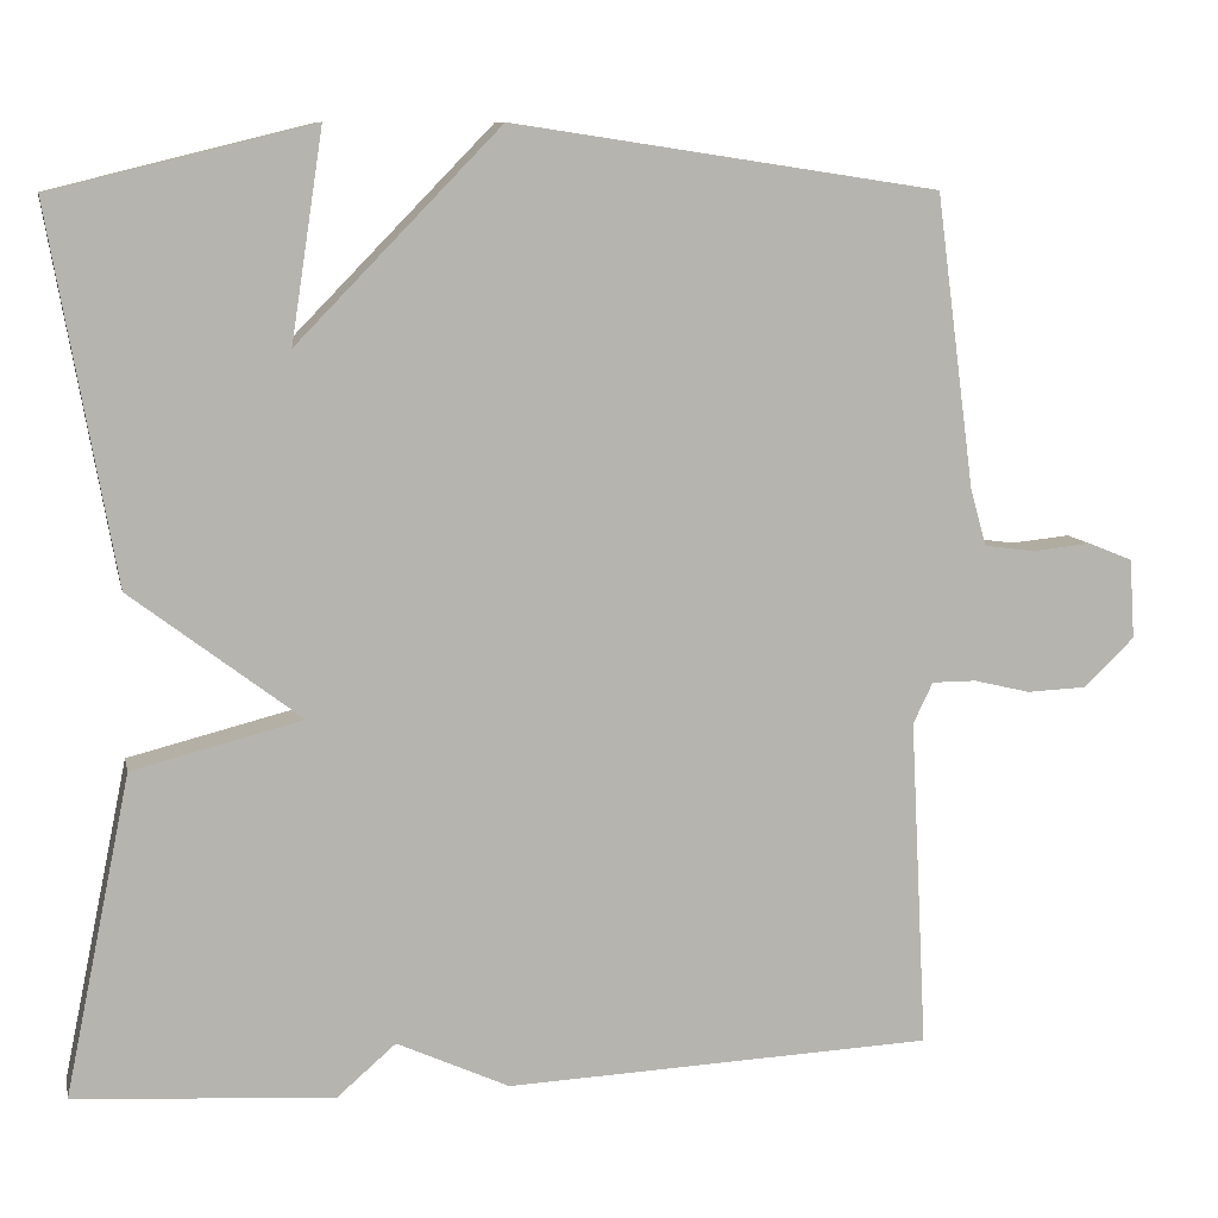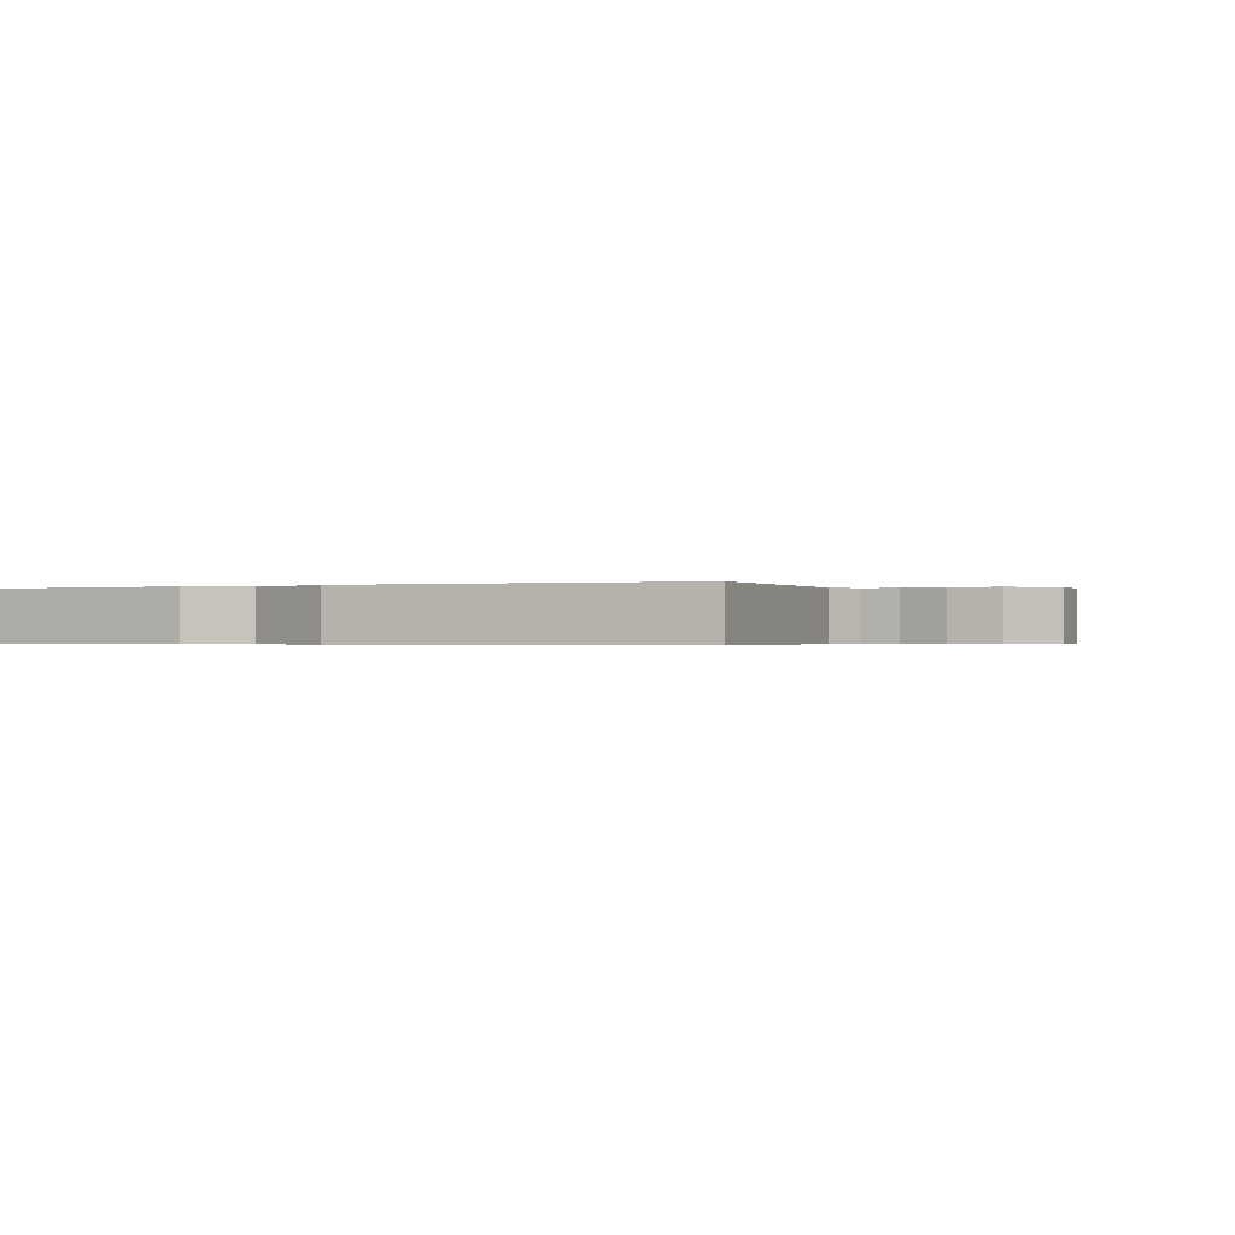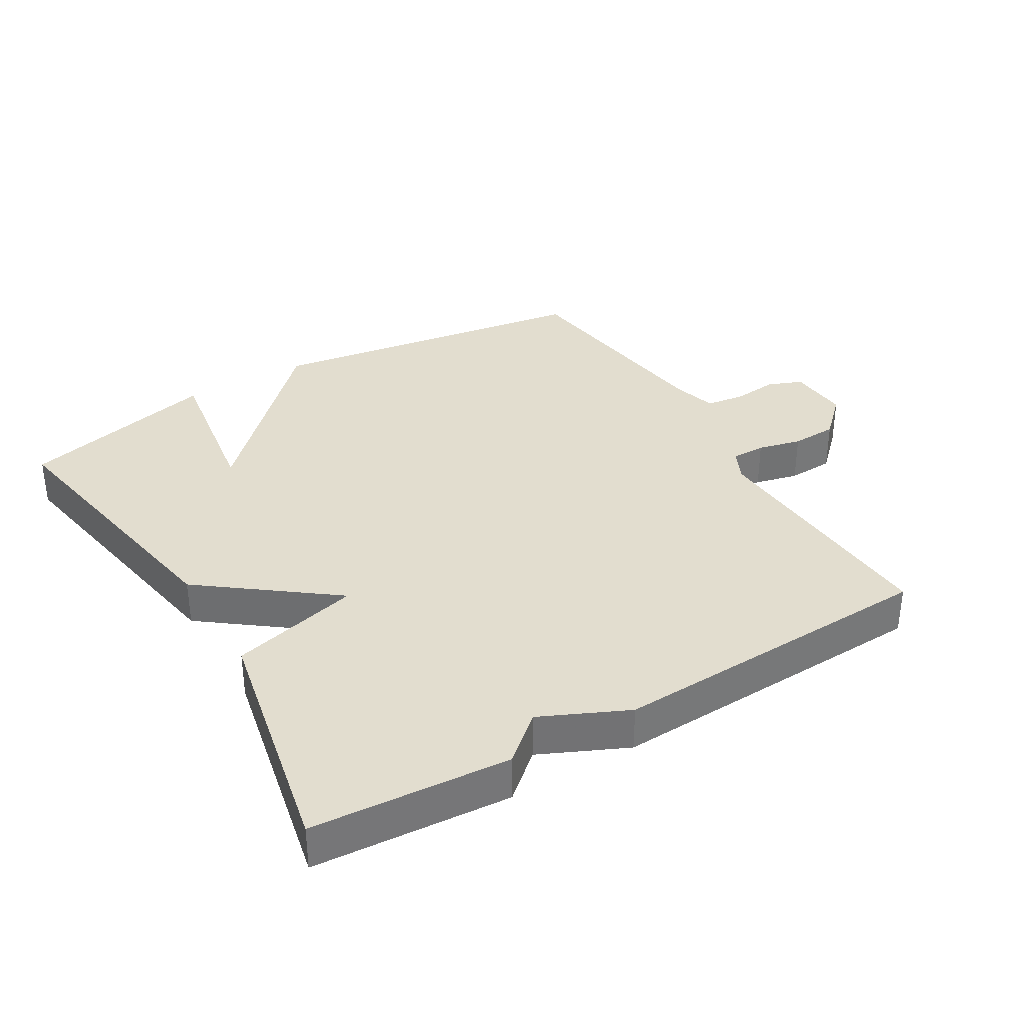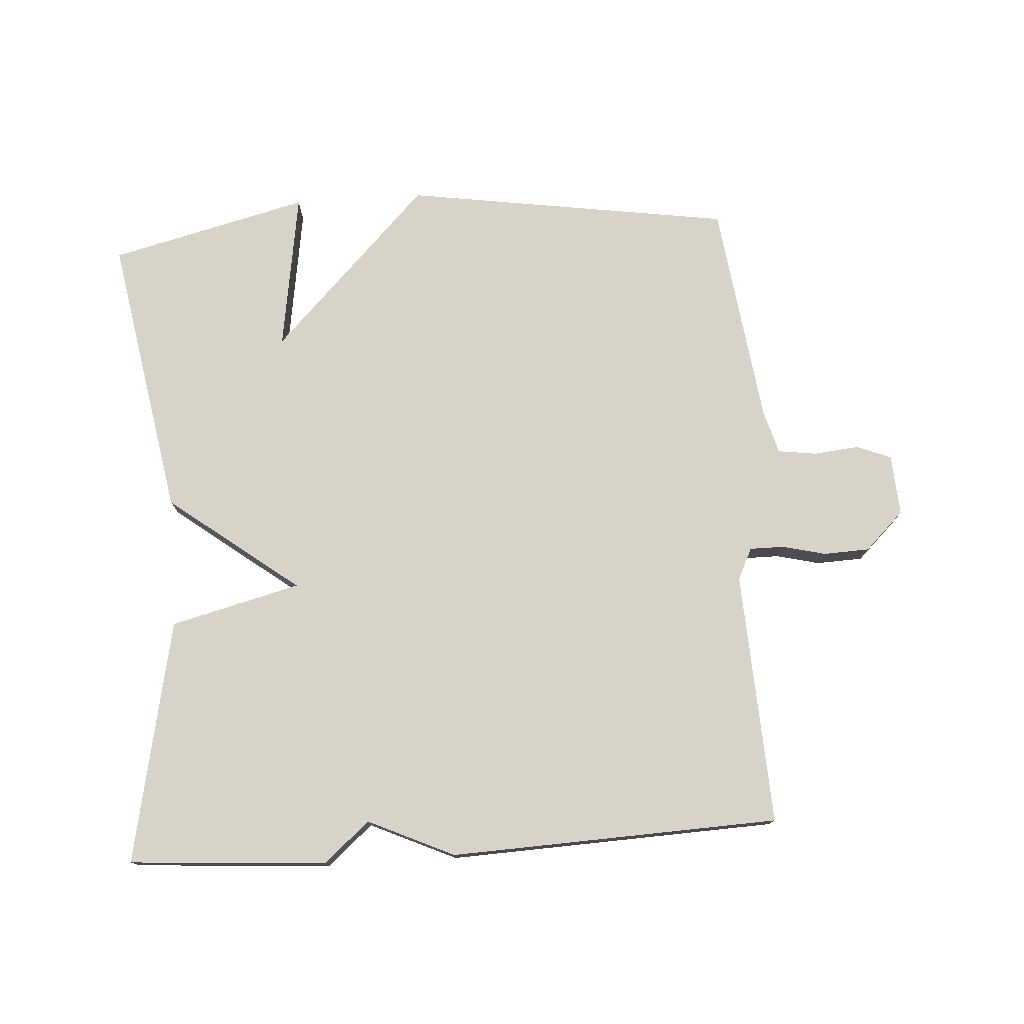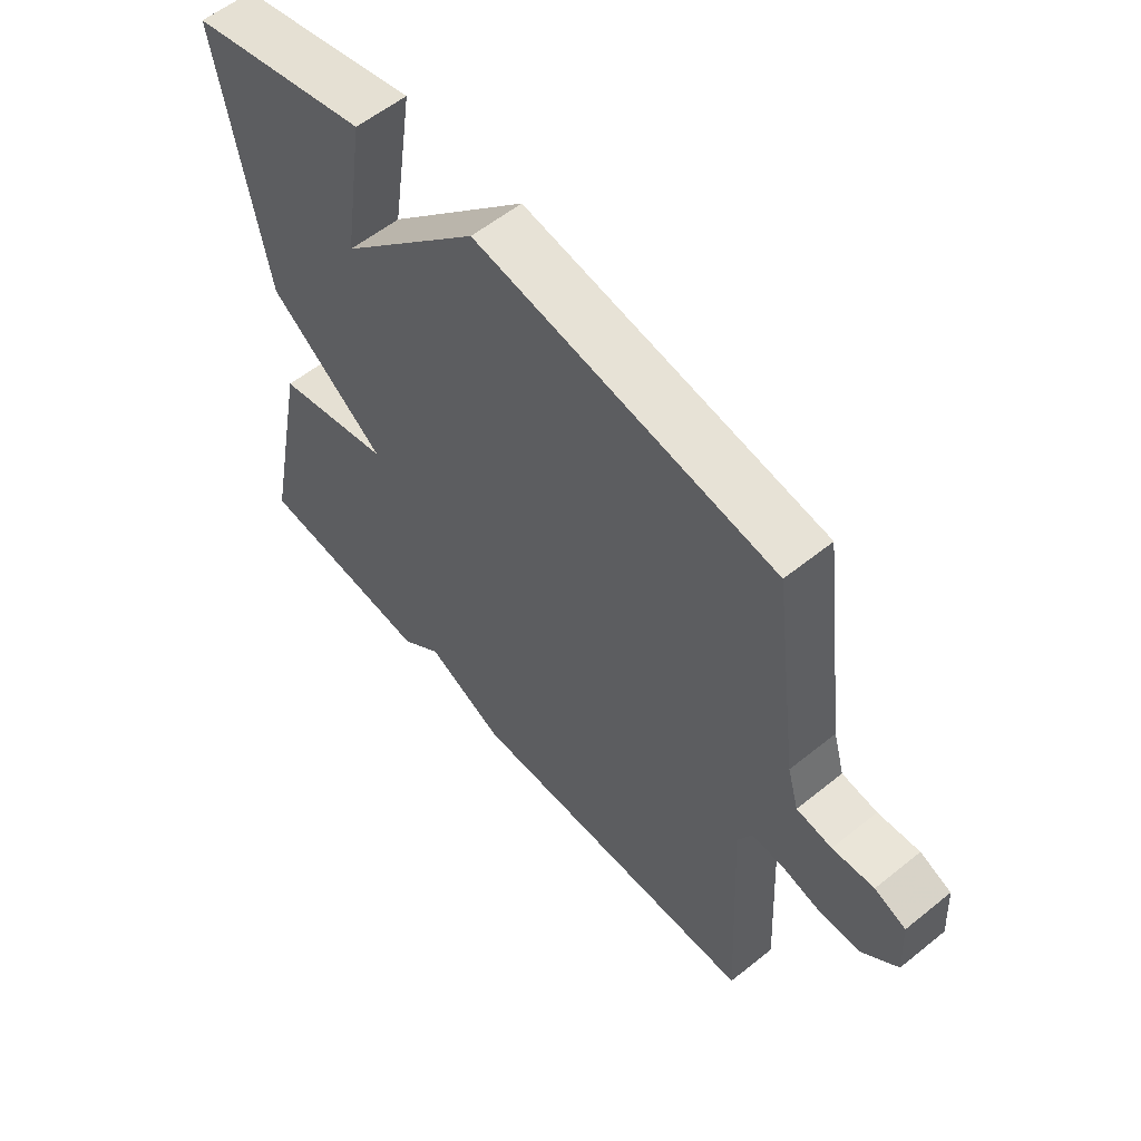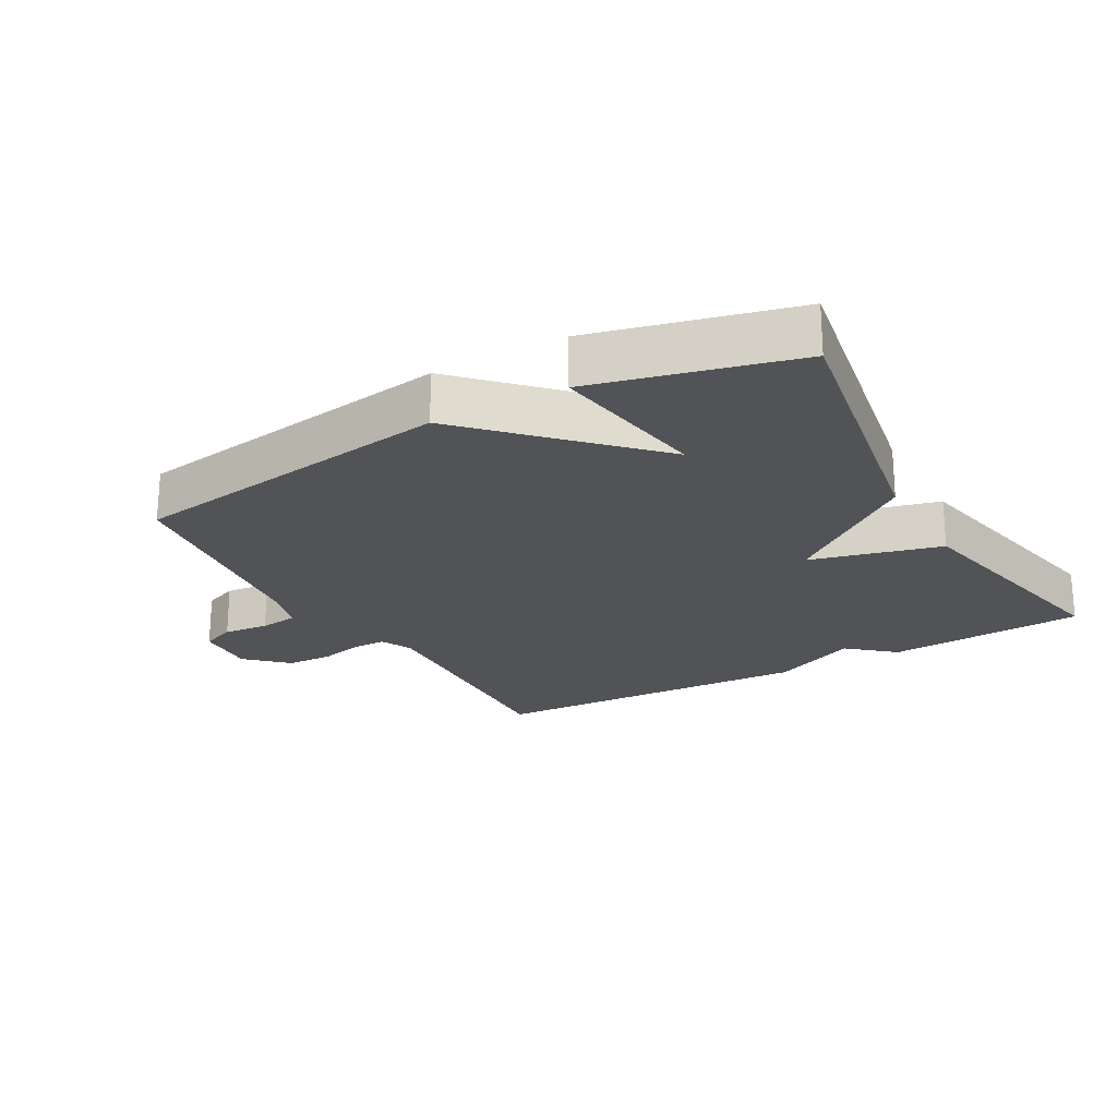
<metadata>
{"format":"obj","ext":"obj","renderer":"f3d","projection":"perspective","resolution":1024,"background":"white","views":[{"elev":9.3,"azim":168.0,"up":"+Z"},{"elev":-0.4,"azim":-154.9,"up":"+Y"},{"elev":34.8,"azim":149.3,"up":"+Y"},{"elev":76.3,"azim":176.3,"up":"+Y"},{"elev":57.6,"azim":-129.9,"up":"+Z"},{"elev":-22.2,"azim":29.4,"up":"+Y"}]}
</metadata>
<code>
v -0.5 0.07 -0.5
v -0.48 0.07 -0.115
v -0.503 0.07 -0.067
v -0.555 0.07 -0.067
v -0.621 0.07 -0.083
v -0.691 0.07 -0.08
v -0.75 0.07 -0.023
v -0.744 0.07 0.07
v -0.692 0.07 0.091
v -0.623 0.07 0.084
v -0.564 0.07 0.092
v -0.545 0.07 0.159
v -0.5 0.07 0.5
v -0.002 0.07 0.575
v 0.235 0.07 0.332
v 0.198 0.07 0.575
v 0.5 0.07 0.5
v 0.424 0.07 0.07
v 0.227 0.07 -0.08
v 0.424 0.07 -0.13
v 0.5 0.07 -0.5
v 0.2 0.07 -0.521
v 0.131 0.07 -0.461
v 0 0.07 -0.521
v -0.5 0 -0.5
v -0.48 0 -0.115
v -0.503 0 -0.067
v -0.555 0 -0.067
v -0.621 0 -0.083
v -0.691 0 -0.08
v -0.75 0 -0.023
v -0.744 0 0.07
v -0.692 0 0.091
v -0.623 0 0.084
v -0.564 0 0.092
v -0.545 0 0.159
v -0.5 0 0.5
v -0.002 0 0.575
v 0.235 0 0.332
v 0.198 0 0.575
v 0.5 0 0.5
v 0.424 0 0.07
v 0.227 0 -0.08
v 0.424 0 -0.13
v 0.5 0 -0.5
v 0.2 0 -0.521
v 0.131 0 -0.461
v 0 0 -0.521
f 23 24 1 2
f 21 22 23
f 20 21 23
f 19 20 23
f 19 23 2 3
f 18 19 3
f 15 16 17 18
f 18 3 4
f 15 18 4
f 14 15 4
f 13 14 4
f 12 13 4
f 11 12 4
f 5 6 7
f 4 5 7
f 11 4 7
f 10 11 7
f 7 8 9 10
f 26 25 48 47
f 47 46 45
f 47 45 44
f 47 44 43
f 27 26 47 43
f 27 43 42
f 42 41 40 39
f 28 27 42
f 28 42 39
f 28 39 38
f 28 38 37
f 28 37 36
f 28 36 35
f 31 30 29
f 31 29 28
f 31 28 35
f 31 35 34
f 34 33 32 31
f 1 25 26 2
f 2 26 27 3
f 3 27 28 4
f 4 28 29 5
f 5 29 30 6
f 6 30 31 7
f 7 31 32 8
f 8 32 33 9
f 9 33 34 10
f 10 34 35 11
f 11 35 36 12
f 12 36 37 13
f 13 37 38 14
f 14 38 39 15
f 15 39 40 16
f 16 40 41 17
f 17 41 42 18
f 18 42 43 19
f 19 43 44 20
f 20 44 45 21
f 21 45 46 22
f 22 46 47 23
f 23 47 48 24
f 24 48 25 1

</code>
